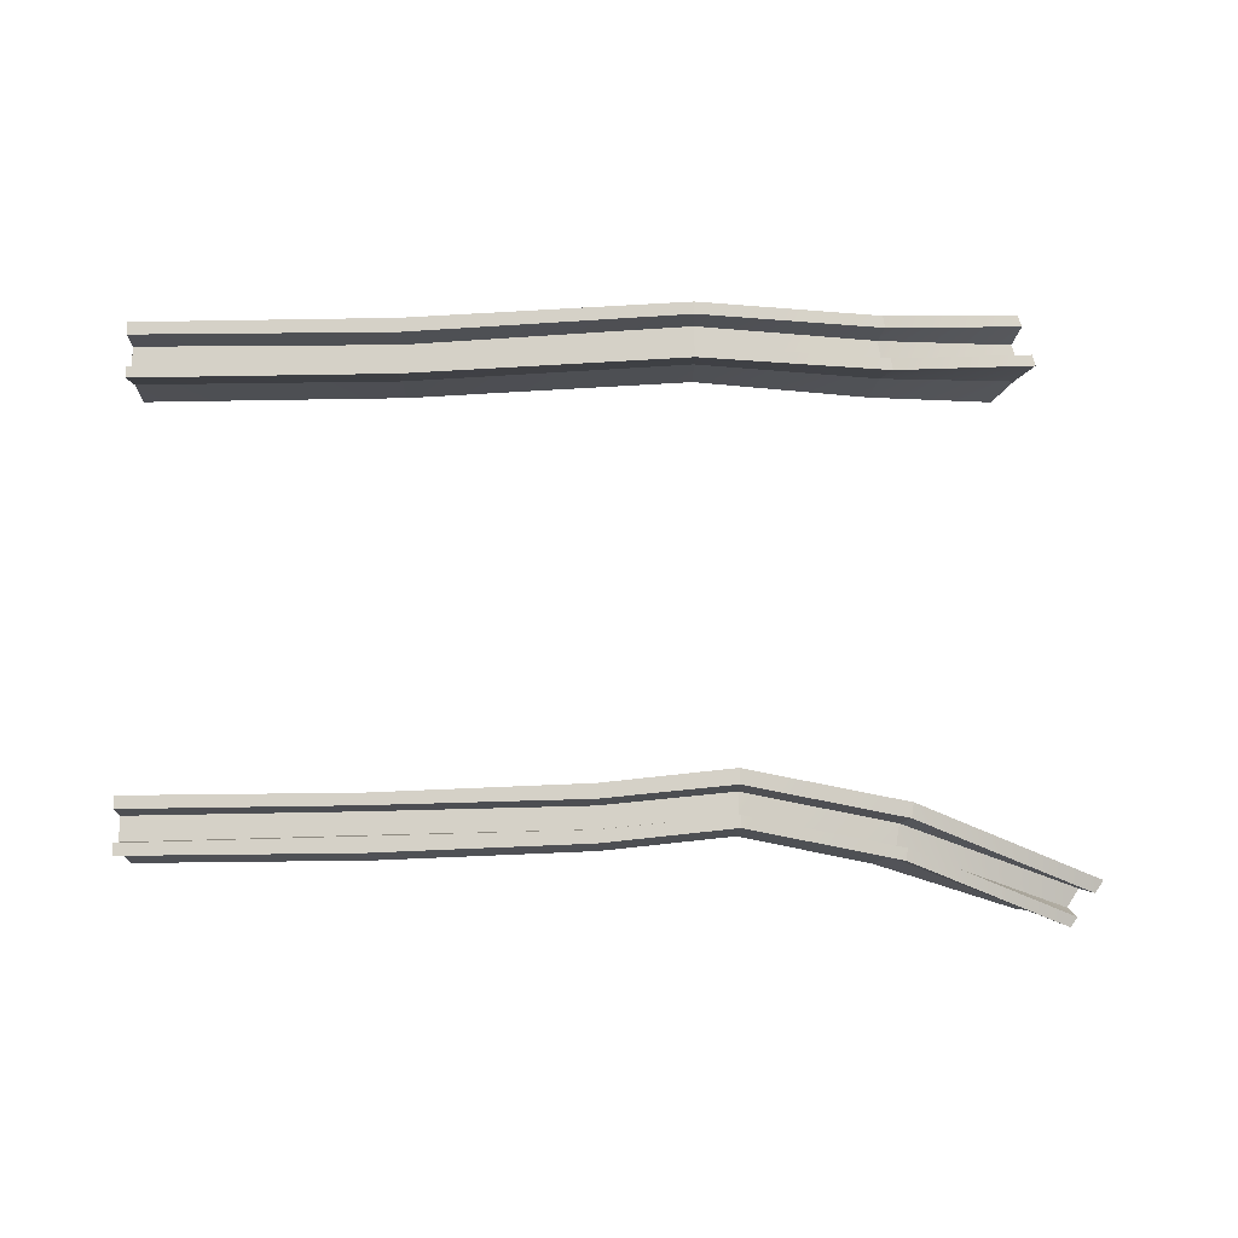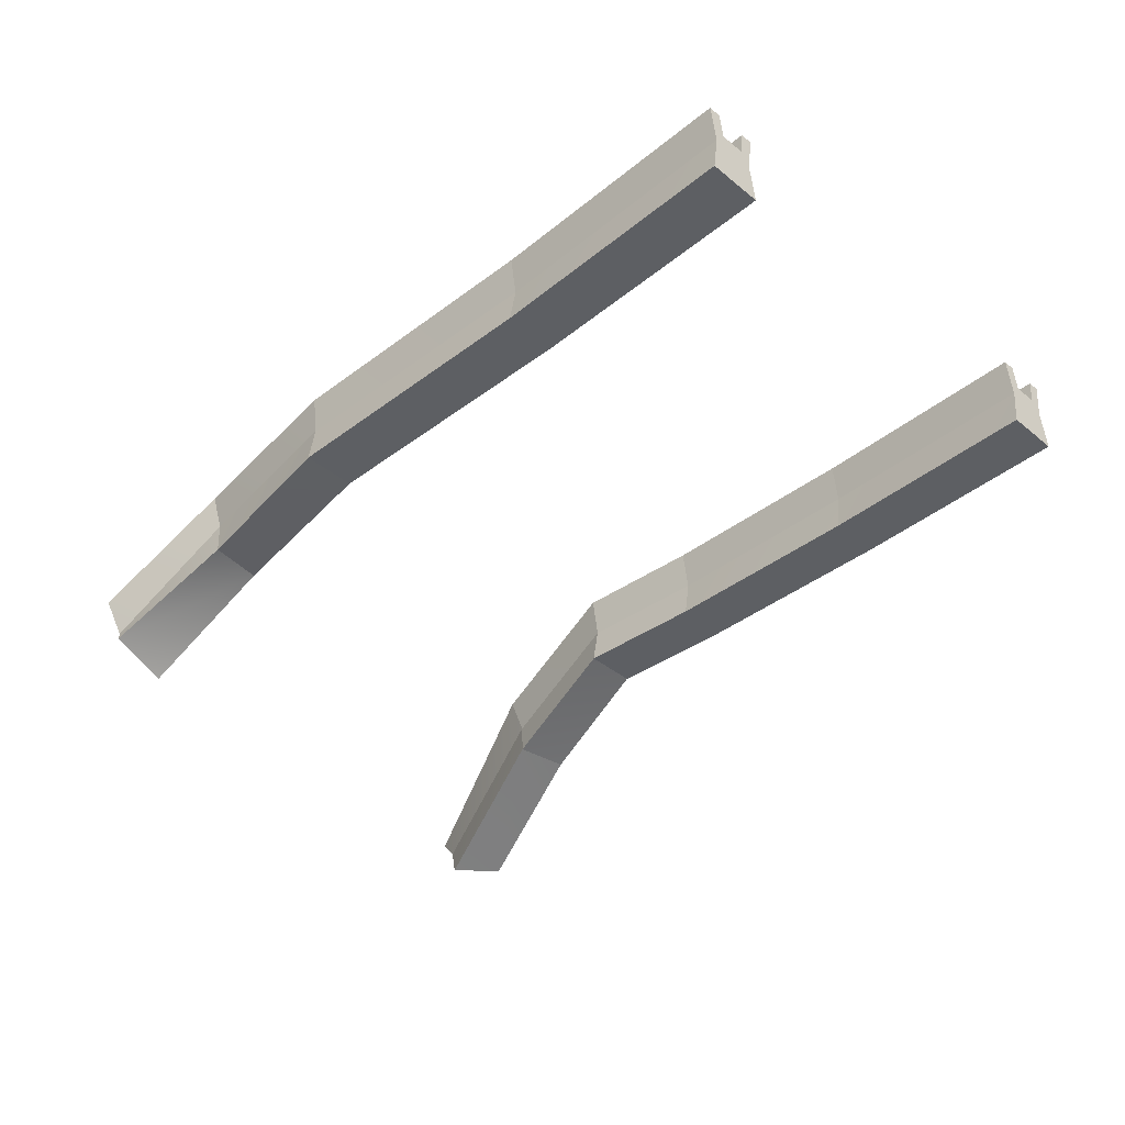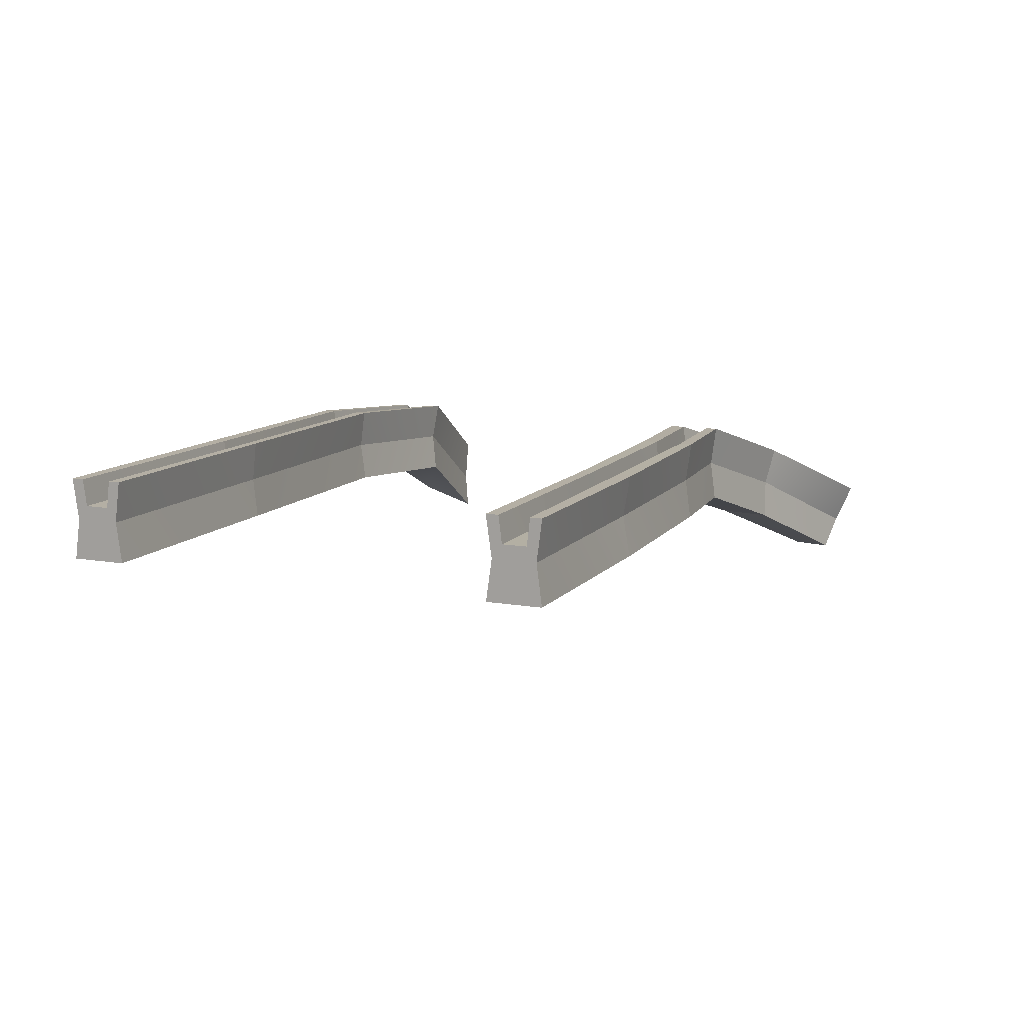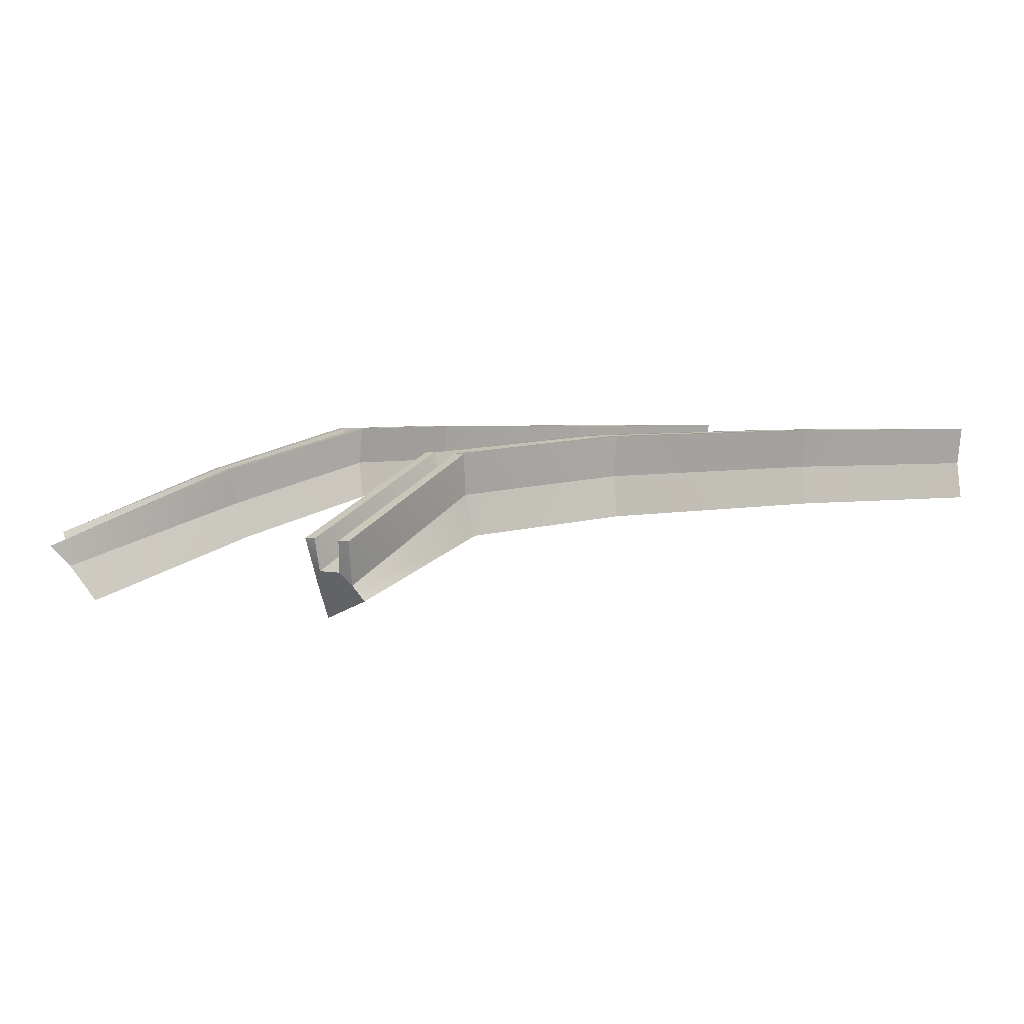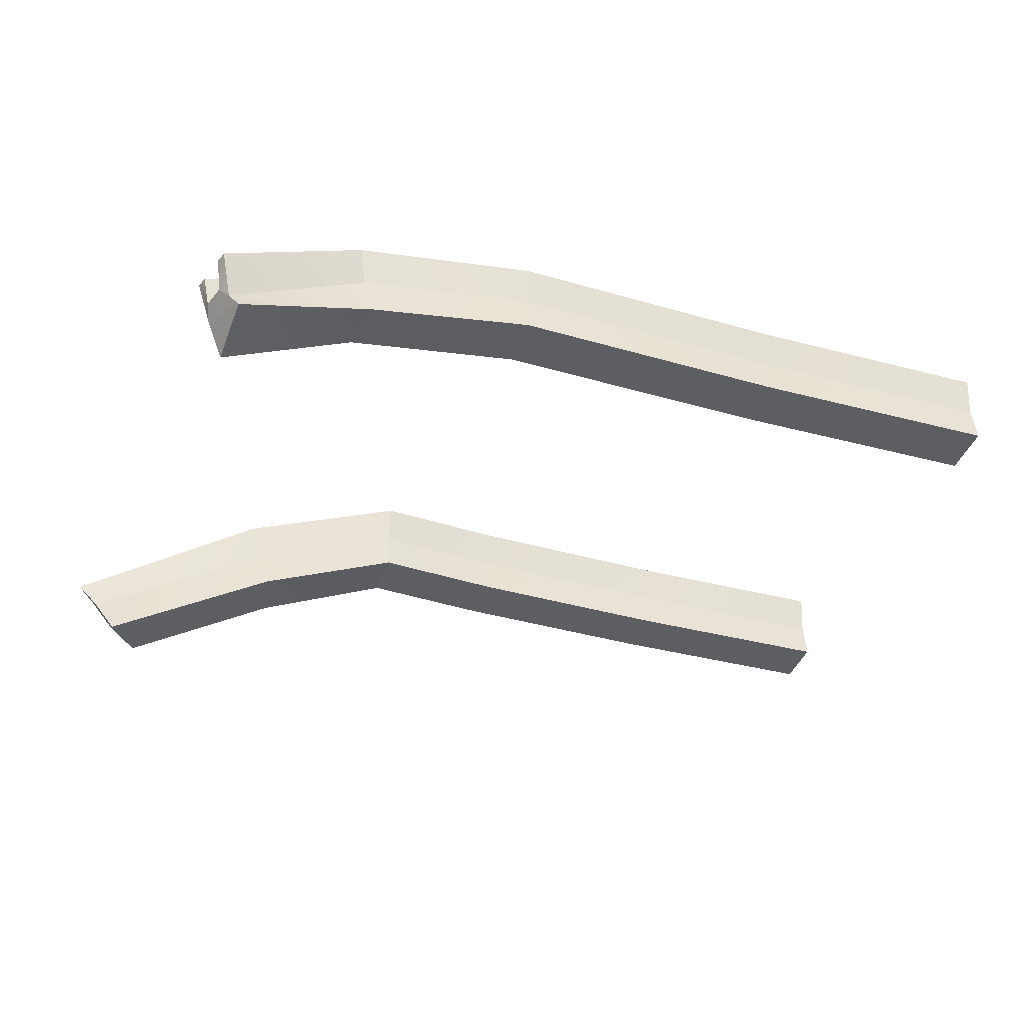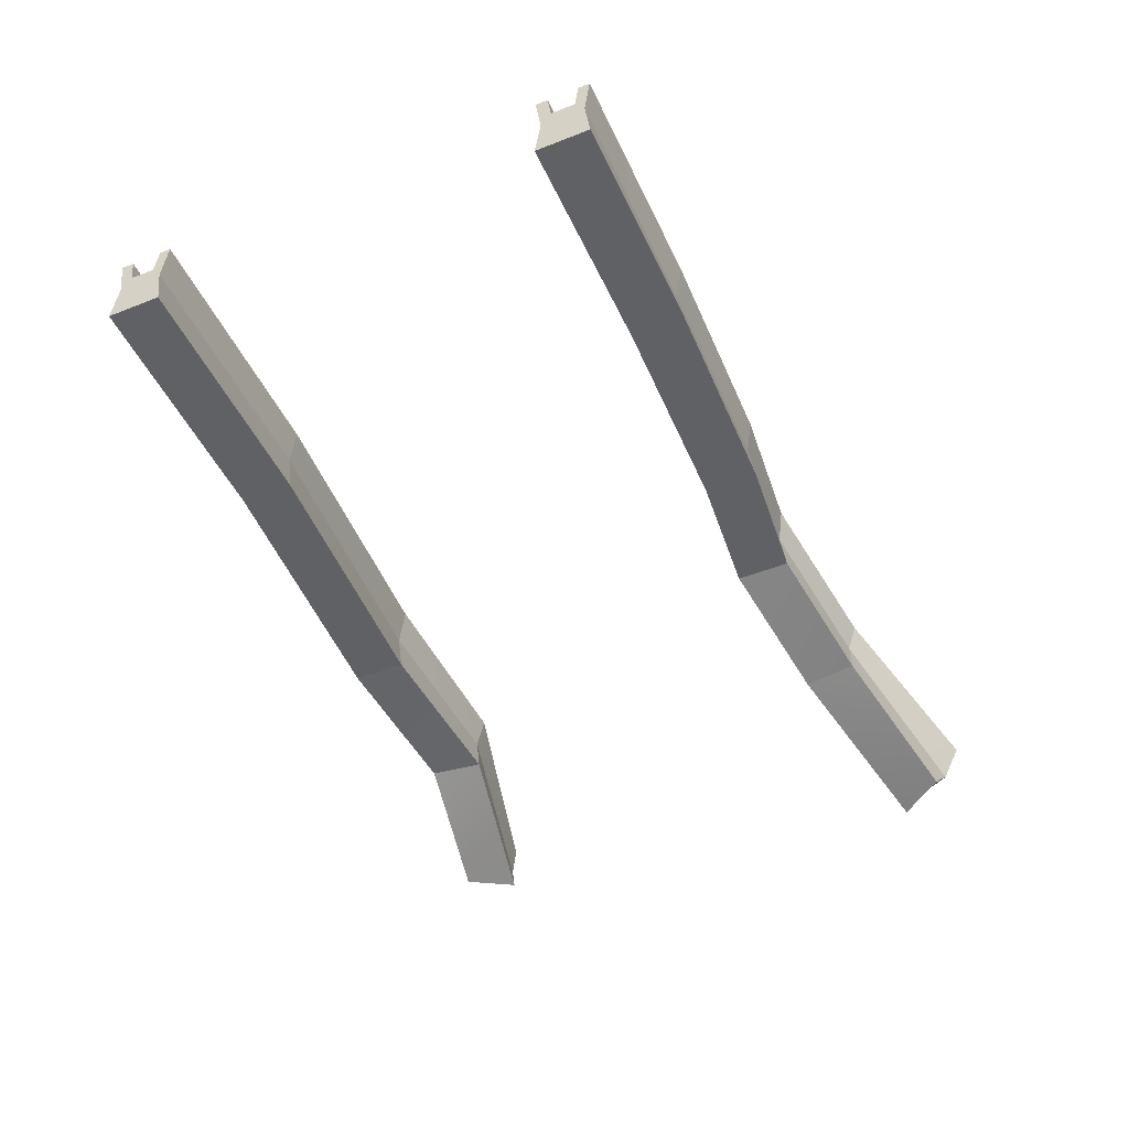
<metadata>
{"format":"obj","ext":"obj","renderer":"f3d","projection":"perspective","resolution":1024,"background":"white","views":[{"elev":79.2,"azim":-0.8,"up":"+Y"},{"elev":-40.0,"azim":-135.0,"up":"+Y"},{"elev":11.2,"azim":-66.5,"up":"+Y"},{"elev":3.4,"azim":144.3,"up":"+Y"},{"elev":-38.8,"azim":162.0,"up":"+Y"},{"elev":-47.3,"azim":-66.1,"up":"+Y"}]}
</metadata>
<code>
o D_Rails_06_Cylinder.328
v -0.9999 -0.02106 0.4591
v -0.9999 0.1271 0.4591
v -0.9999 -0.02106 0.3591
v -0.9999 0.1271 0.3591
v -0.9999 0.1271 0.3816
v -0.9999 0.1271 0.438
v -0.9999 0.07849 0.388
v -0.9999 0.07849 0.432
v -0.9999 0.05301 0.4493
v -0.9999 0.05301 0.3696
v 0.5479 -0.2172 0.5475
v 0.6173 -0.08838 0.5876
v 0.603 -0.2263 0.4662
v 0.6832 -0.1112 0.505
v 0.6043 -0.1622 0.5571
v 0.6451 -0.1543 0.4951
v 0.6295 -0.08838 0.5697
v 0.6676 -0.1112 0.5278
v 0.6231 -0.1422 0.55
v 0.6456 -0.1422 0.517
v 0.3165 -0.007387 0.4107
v 0.3099 -0.007387 0.45
v 0.3316 0.04148 0.407
v 0.3232 0.04148 0.4572
v -0.587 -0.01945 0.4604
v -0.2 -0.01784 0.45
v 0.03747 -0.02106 0.4276
v 0.03747 0.1271 0.4276
v -0.2 0.1303 0.45
v -0.587 0.1287 0.4604
v 0.03747 -0.02106 0.3276
v -0.2 -0.01784 0.35
v -0.587 -0.01945 0.3604
v -0.587 0.1287 0.3604
v -0.2 0.1303 0.35
v 0.03747 0.1271 0.3276
v 0.03747 0.05301 0.4178
v -0.2 0.05623 0.4395
v -0.587 0.05462 0.4476
v -0.587 0.05462 0.3701
v -0.2 0.05623 0.362
v 0.03747 0.05301 0.3402
v -0.587 0.1287 0.4324
v 0.03747 0.1271 0.4061
v -0.2 0.1303 0.4271
v -0.587 0.1287 0.3816
v -0.2 0.1303 0.3763
v 0.03747 0.1271 0.3552
v -0.587 0.07776 0.4262
v 0.03748 0.07615 0.4012
v -0.2 0.07937 0.422
v -0.587 0.07776 0.3863
v -0.2 0.07937 0.3822
v 0.03748 0.07615 0.3613
v 0.3135 -0.02959 0.3888
v 0.3007 -0.02959 0.4653
v 0.3362 0.04148 0.3798
v 0.295 -0.1007 0.3729
v 0.3196 0.04148 0.4785
v 0.2785 -0.1007 0.4715
v -0.9999 -0.02106 -0.3599
v -0.9999 0.1271 -0.3599
v -0.9999 -0.02106 -0.4599
v -0.9999 0.1271 -0.4599
v -0.9999 0.1271 -0.4374
v -0.9999 0.1271 -0.381
v -0.9999 0.07849 -0.431
v -0.9999 0.07849 -0.387
v -0.9999 0.05301 -0.3697
v -0.9999 0.05301 -0.4494
v 0.5386 -0.1865 -0.3865
v 0.5973 -0.04394 -0.4122
v 0.5302 -0.1492 -0.4937
v 0.5695 -0.04534 -0.5075
v 0.5911 -0.04394 -0.4327
v 0.576 -0.04534 -0.4862
v 0.5782 -0.1003 -0.4272
v 0.5655 -0.1003 -0.4693
v 0.548 -0.1224 -0.4831
v 0.5711 -0.1224 -0.4068
v -0.5312 -0.01945 -0.3604
v -0.02083 -0.02588 -0.3847
v -0.02083 0.1223 -0.3847
v -0.5312 0.1287 -0.3604
v -0.02083 -0.02588 -0.4847
v -0.5312 -0.01945 -0.4604
v -0.5312 0.1287 -0.4604
v -0.02083 0.1223 -0.4847
v -0.5312 0.1287 -0.3784
v -0.02083 0.1223 -0.4061
v -0.5312 0.1287 -0.4347
v -0.02083 0.1223 -0.4624
v -0.5313 0.0801 -0.3835
v -0.02084 0.07367 -0.4122
v -0.5313 0.0801 -0.4274
v -0.02084 0.07367 -0.4561
v -0.5312 0.05462 -0.4485
v -0.02083 0.04819 -0.4744
v -0.02083 0.04819 -0.3947
v -0.5312 0.05462 -0.3688
v 0.3067 0.02292 -0.3716
v 0.2956 0.02186 -0.4505
v 0.3029 0.04711 -0.4334
v 0.309 0.04769 -0.3899
v 0.3111 0.09472 -0.4416
v 0.3189 0.09547 -0.3858
v 0.308 0.09443 -0.4637
v 0.2804 -0.05098 -0.4579
v 0.3219 0.09575 -0.3647
v 0.2942 -0.04966 -0.3588
f 50 21 54
f 50 24 22
f 28 24 44
f 19 12 15
f 20 19 15
f 57 16 55
f 55 13 58
f 58 11 60
f 56 12 59
f 42 57 55
f 27 56 37
f 37 26 27
f 26 39 25
f 35 48 36
f 27 32 31
f 26 33 32
f 34 41 40
f 35 42 41
f 28 38 37
f 38 30 39
f 32 42 31
f 40 32 33
f 43 51 49
f 48 53 54
f 44 51 45
f 28 45 29
f 34 47 35
f 29 43 30
f 51 52 49
f 50 53 51
f 46 53 47
f 14 20 16
f 56 11 15
f 24 12 17
f 22 17 19
f 27 58 60
f 37 59 28
f 31 55 58
f 57 18 14
f 23 20 18
f 21 19 20
f 48 57 36
f 54 23 48
f 11 13 16
f 33 1 3
f 25 9 1
f 39 2 9
f 30 6 2
f 43 8 6
f 49 7 8
f 52 5 7
f 5 34 4
f 4 40 10
f 10 33 3
f 105 74 107
f 103 76 105
f 109 75 106
f 101 72 109
f 83 106 90
f 104 75 77
f 96 105 92
f 98 108 85
f 92 107 88
f 80 79 78
f 110 80 101
f 104 78 103
f 102 74 79
f 98 107 102
f 78 74 76
f 83 89 84
f 82 86 85
f 97 88 98
f 83 100 99
f 92 95 96
f 87 92 88
f 94 95 93
f 90 93 89
f 86 98 85
f 99 81 82
f 72 77 75
f 94 103 96
f 82 108 110
f 110 73 71
f 108 79 73
f 90 104 94
f 82 101 99
f 83 101 109
f 73 80 71
f 63 81 61
f 81 69 61
f 100 62 69
f 62 89 66
f 66 93 68
f 68 95 67
f 95 65 67
f 65 87 64
f 64 97 70
f 70 86 63
f 7 10 9
f 67 70 69
f 50 22 21
f 50 44 24
f 28 59 24
f 19 17 12
f 11 16 15
f 16 20 15
f 57 14 16
f 55 16 13
f 58 13 11
f 56 15 12
f 42 36 57
f 27 60 56
f 37 38 26
f 26 38 39
f 35 47 48
f 27 26 32
f 26 25 33
f 34 35 41
f 35 36 42
f 28 29 38
f 38 29 30
f 32 41 42
f 40 41 32
f 43 45 51
f 48 47 53
f 44 50 51
f 28 44 45
f 34 46 47
f 29 45 43
f 51 53 52
f 50 54 53
f 46 52 53
f 14 18 20
f 56 60 11
f 24 59 12
f 22 24 17
f 27 31 58
f 37 56 59
f 31 42 55
f 57 23 18
f 23 21 20
f 21 22 19
f 48 23 57
f 54 21 23
f 33 25 1
f 25 39 9
f 39 30 2
f 30 43 6
f 43 49 8
f 49 52 7
f 52 46 5
f 5 46 34
f 4 34 40
f 10 40 33
f 105 76 74
f 103 78 76
f 109 72 75
f 101 80 72
f 83 109 106
f 104 106 75
f 96 103 105
f 98 102 108
f 92 105 107
f 78 77 80
f 80 73 79
f 110 71 80
f 104 77 78
f 102 107 74
f 98 88 107
f 78 79 74
f 83 90 89
f 82 81 86
f 97 87 88
f 83 84 100
f 92 91 95
f 87 91 92
f 94 96 95
f 90 94 93
f 86 97 98
f 99 100 81
f 72 80 77
f 94 104 103
f 82 85 108
f 110 108 73
f 108 102 79
f 90 106 104
f 82 110 101
f 83 99 101
f 63 86 81
f 81 100 69
f 100 84 62
f 62 84 89
f 66 89 93
f 68 93 95
f 95 91 65
f 65 91 87
f 64 87 97
f 70 97 86
f 10 3 1
f 9 2 8
f 2 6 8
f 10 1 9
f 5 4 7
f 4 10 7
f 8 7 9
f 70 63 61
f 69 62 68
f 62 66 68
f 70 61 69
f 65 64 67
f 64 70 67
f 68 67 69

</code>
